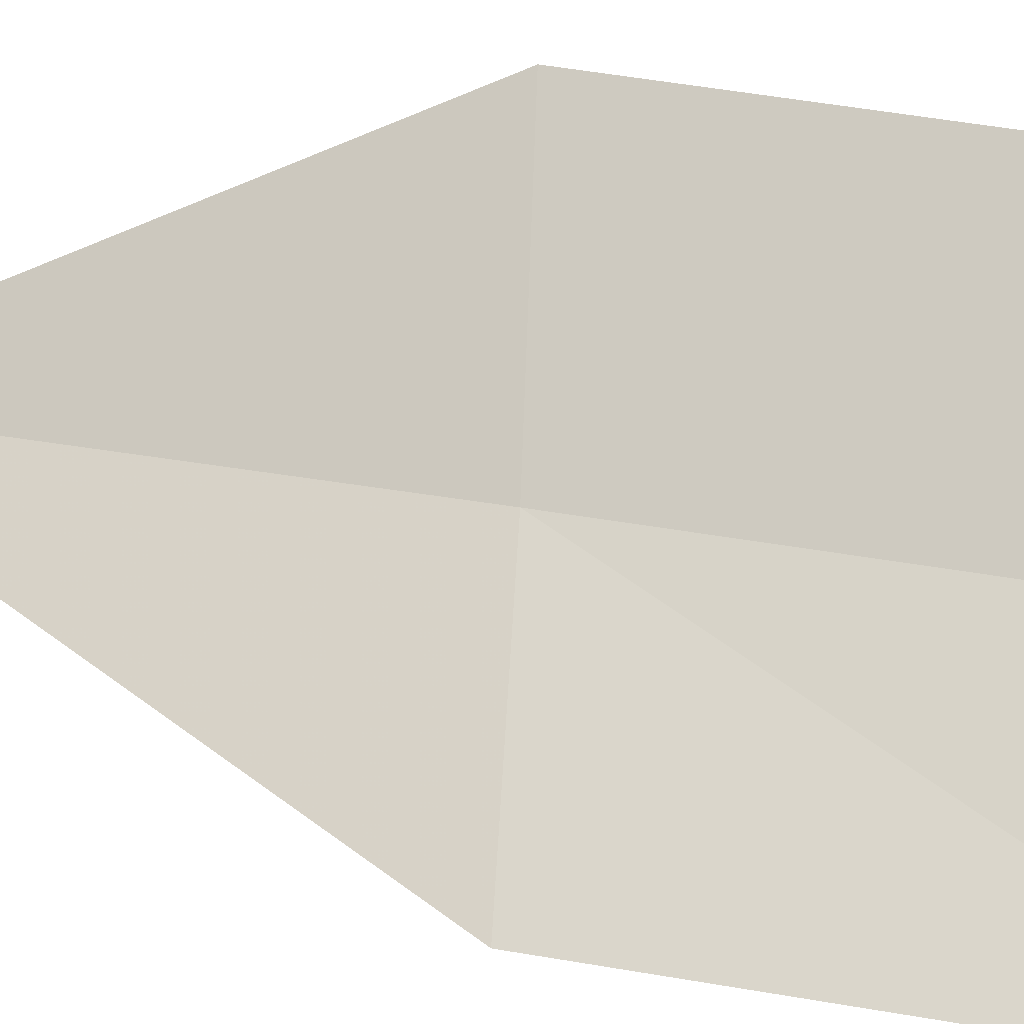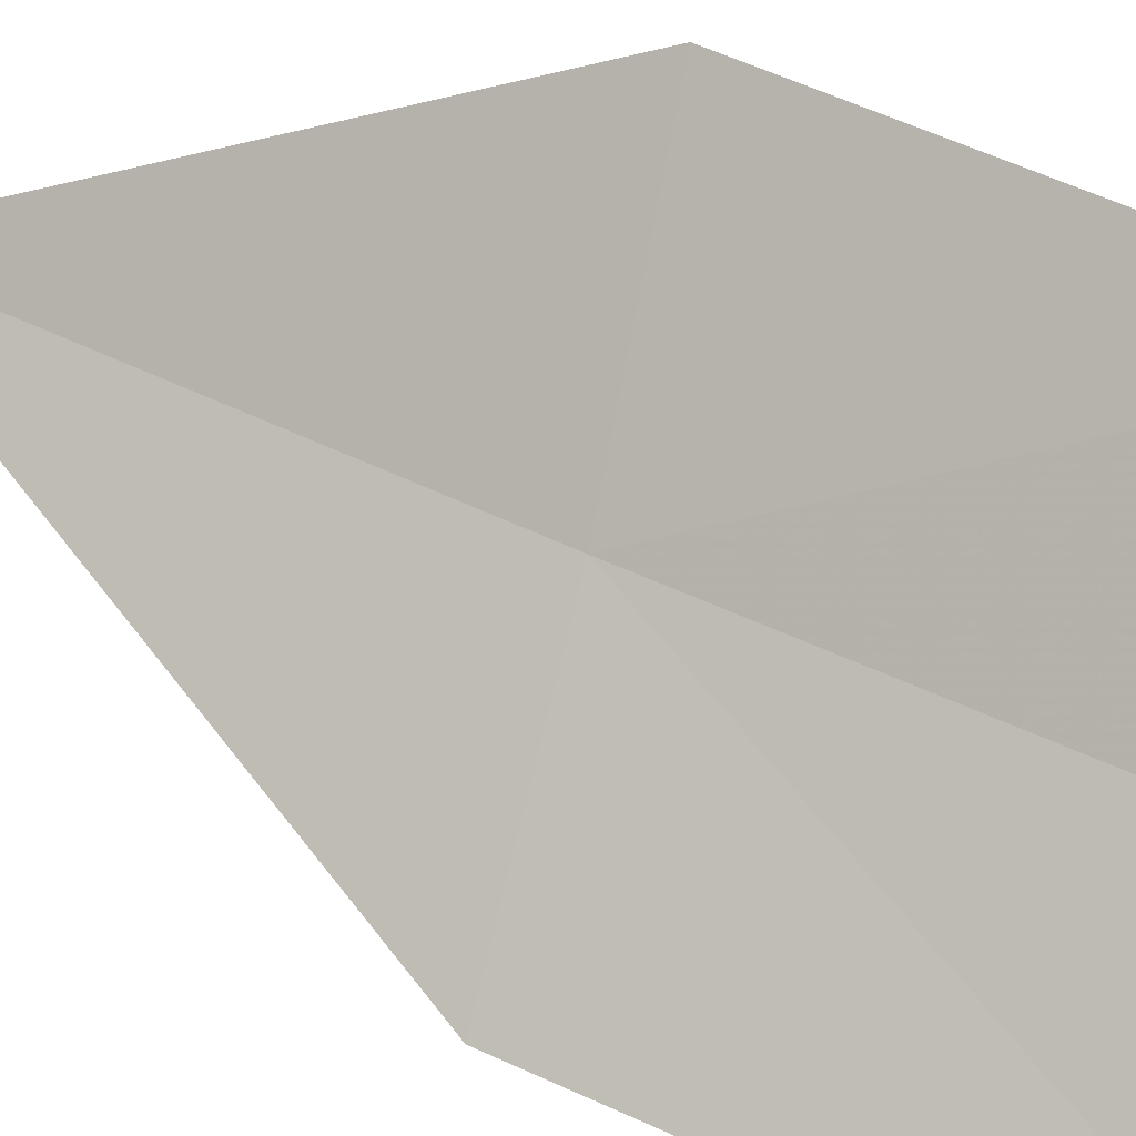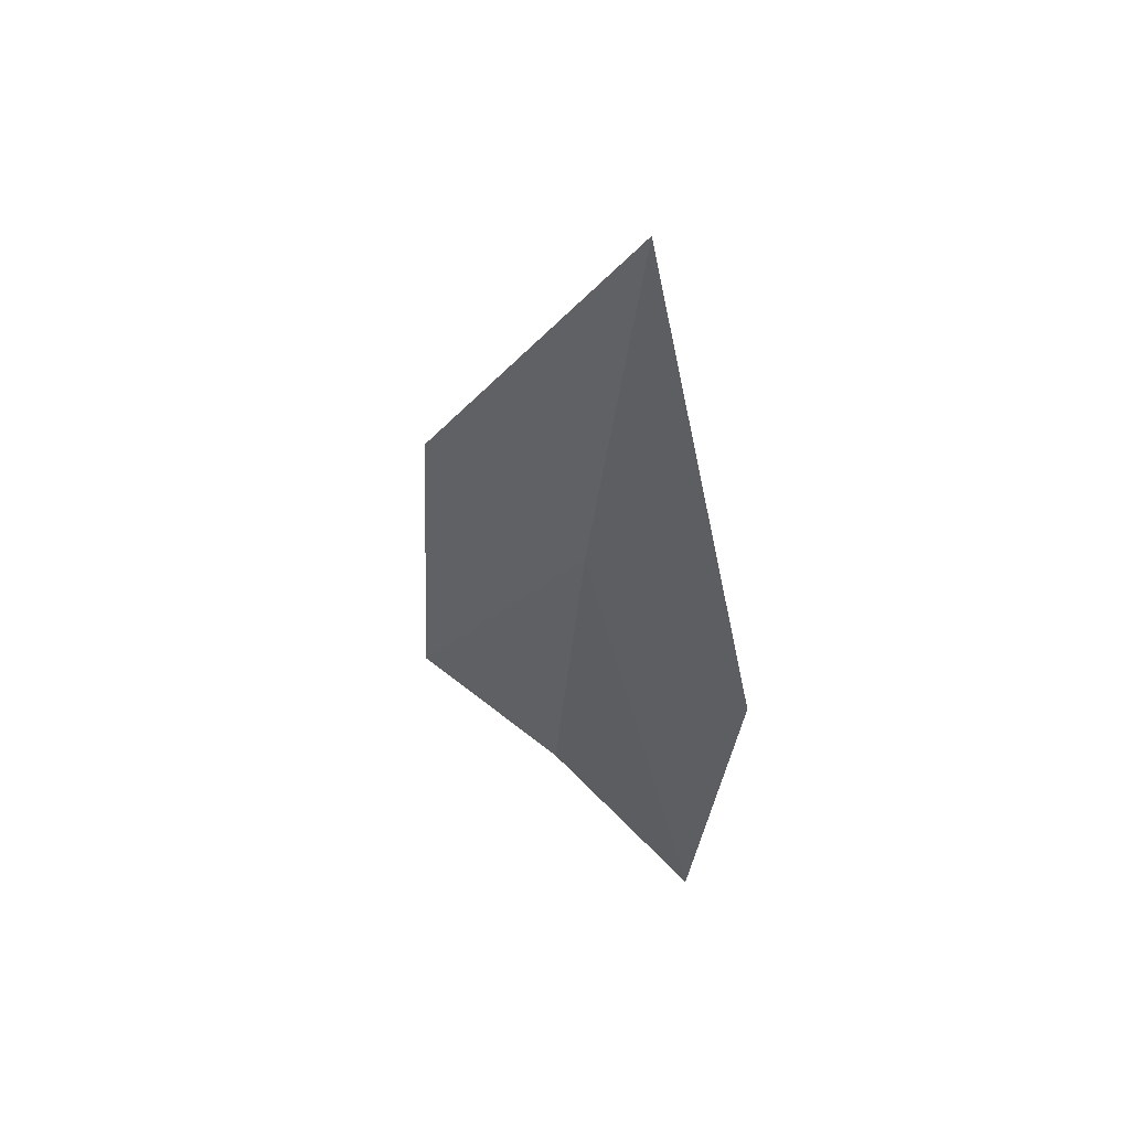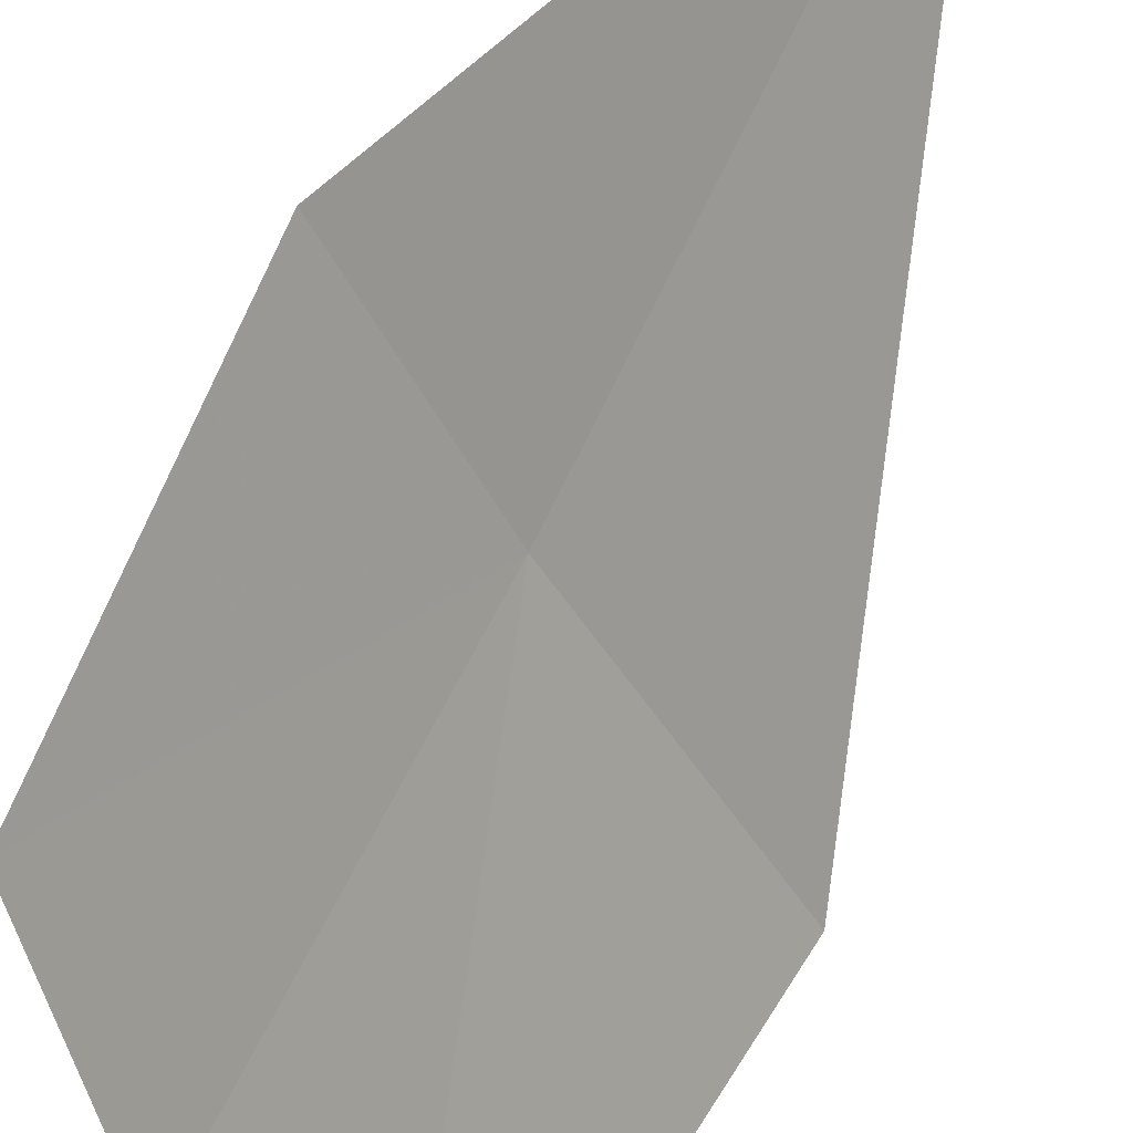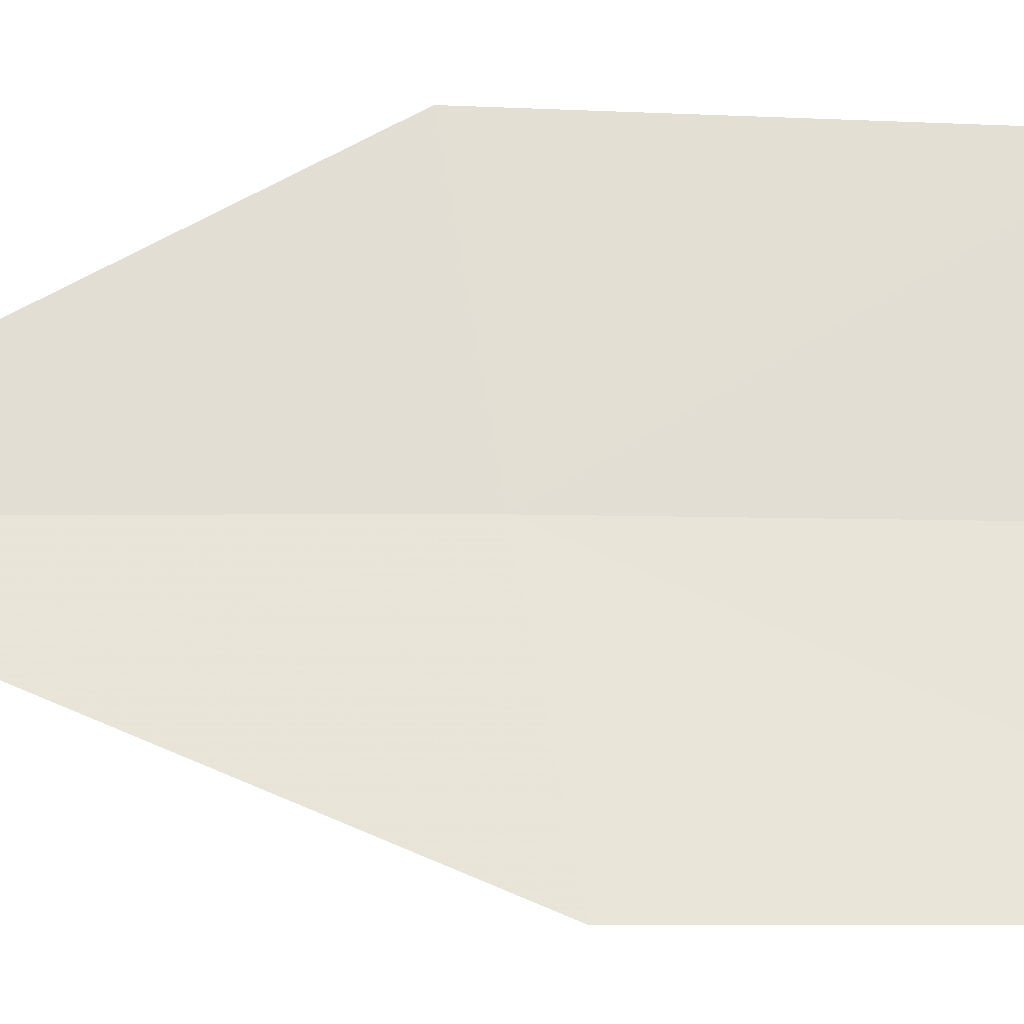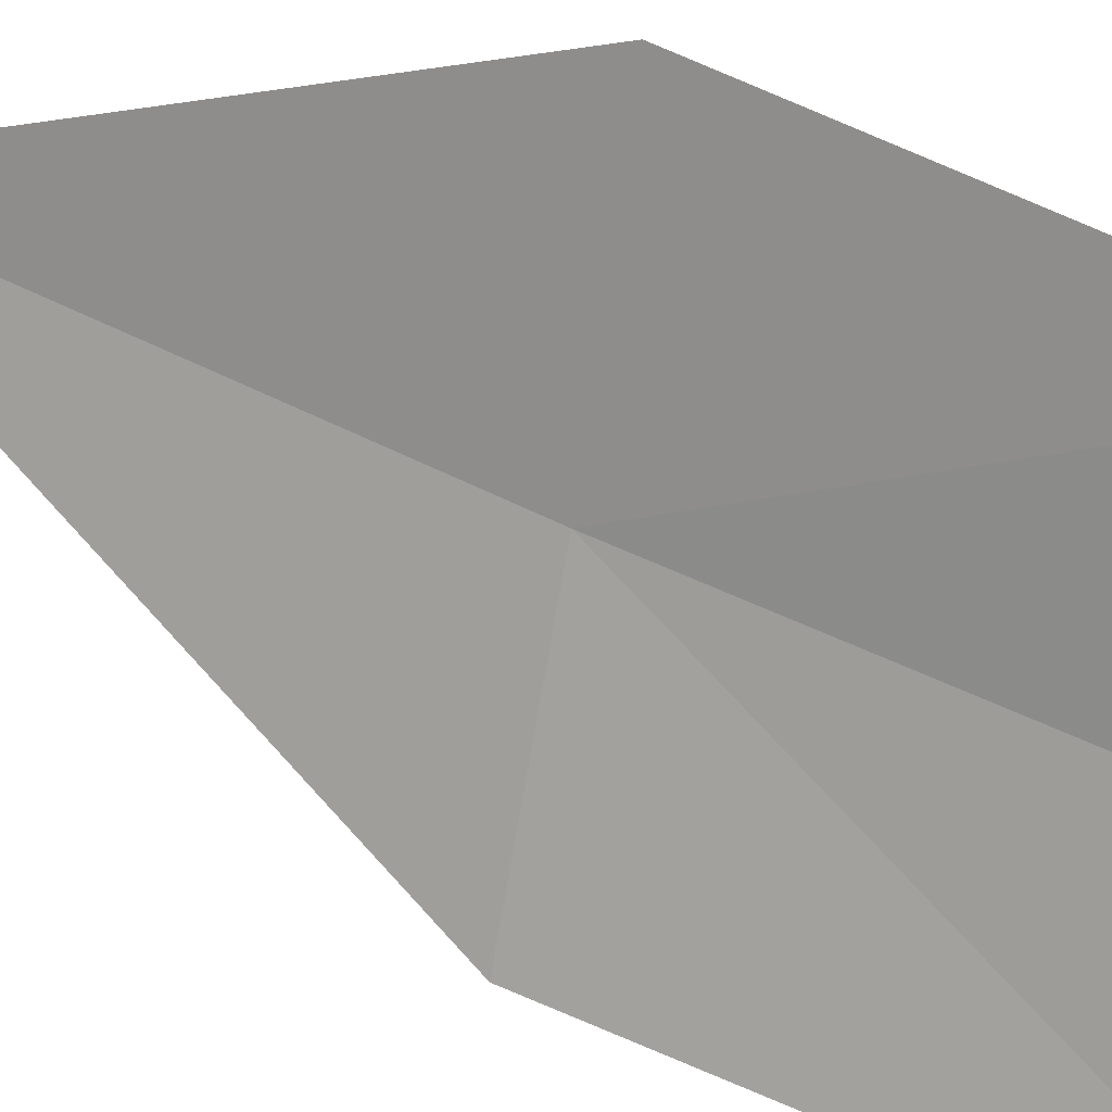
<metadata>
{"format":"obj","ext":"obj","renderer":"f3d","projection":"perspective","resolution":1024,"background":"white","views":[{"elev":24.2,"azim":101.8,"up":"+Y"},{"elev":39.0,"azim":116.9,"up":"+Y"},{"elev":55.3,"azim":178.0,"up":"+Z"},{"elev":-62.6,"azim":-30.8,"up":"+Y"},{"elev":14.2,"azim":82.5,"up":"+Y"},{"elev":59.5,"azim":110.7,"up":"+Y"}]}
</metadata>
<code>
v -639.8 -340.8 -109.6
v -640 -340.8 -107.9
v -639.2 -341.4 -109.7
v -640.4 -340.1 -109.5
v -639.1 -341.5 -111.3
v -639.7 -340.9 -111.1
v -640.2 -340.2 -111
f 1 3 2
f 1 5 3
f 1 6 5
f 1 7 6
f 1 4 7
f 1 2 4

</code>
